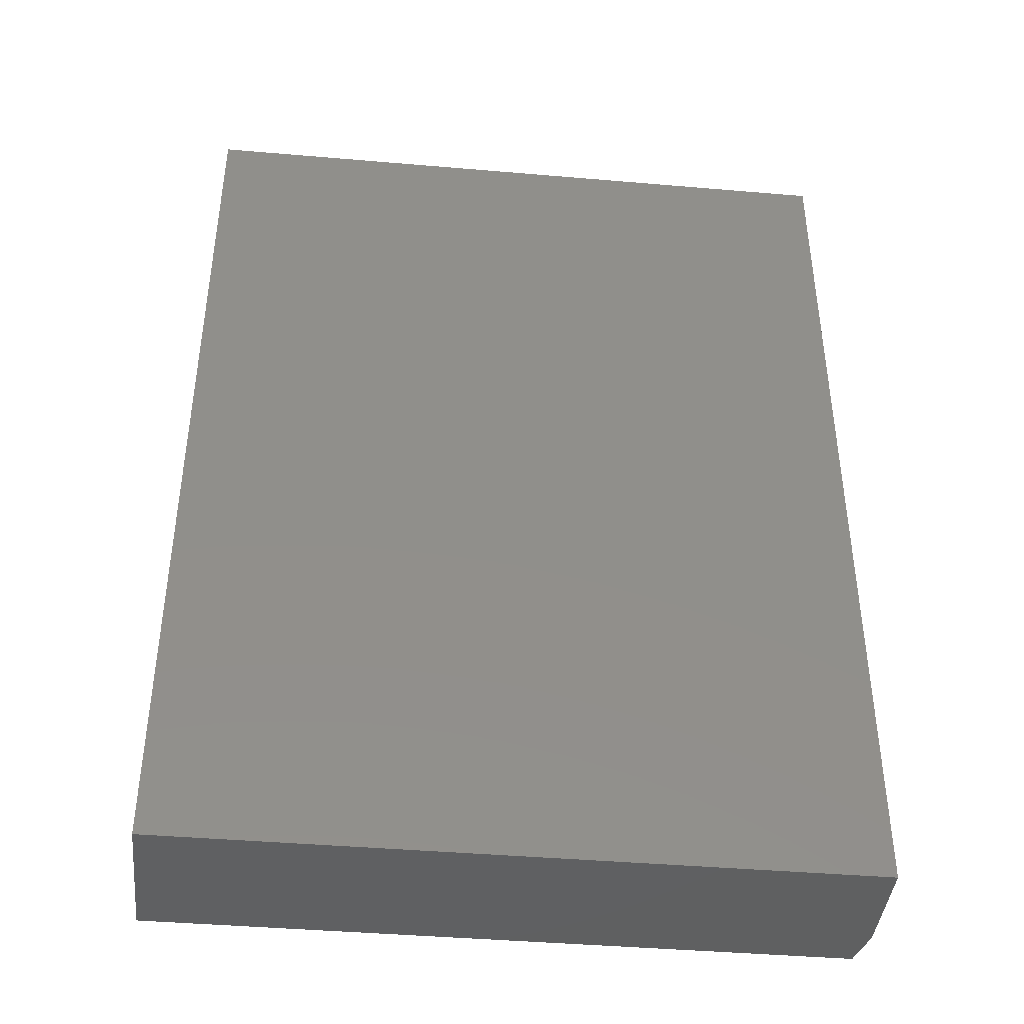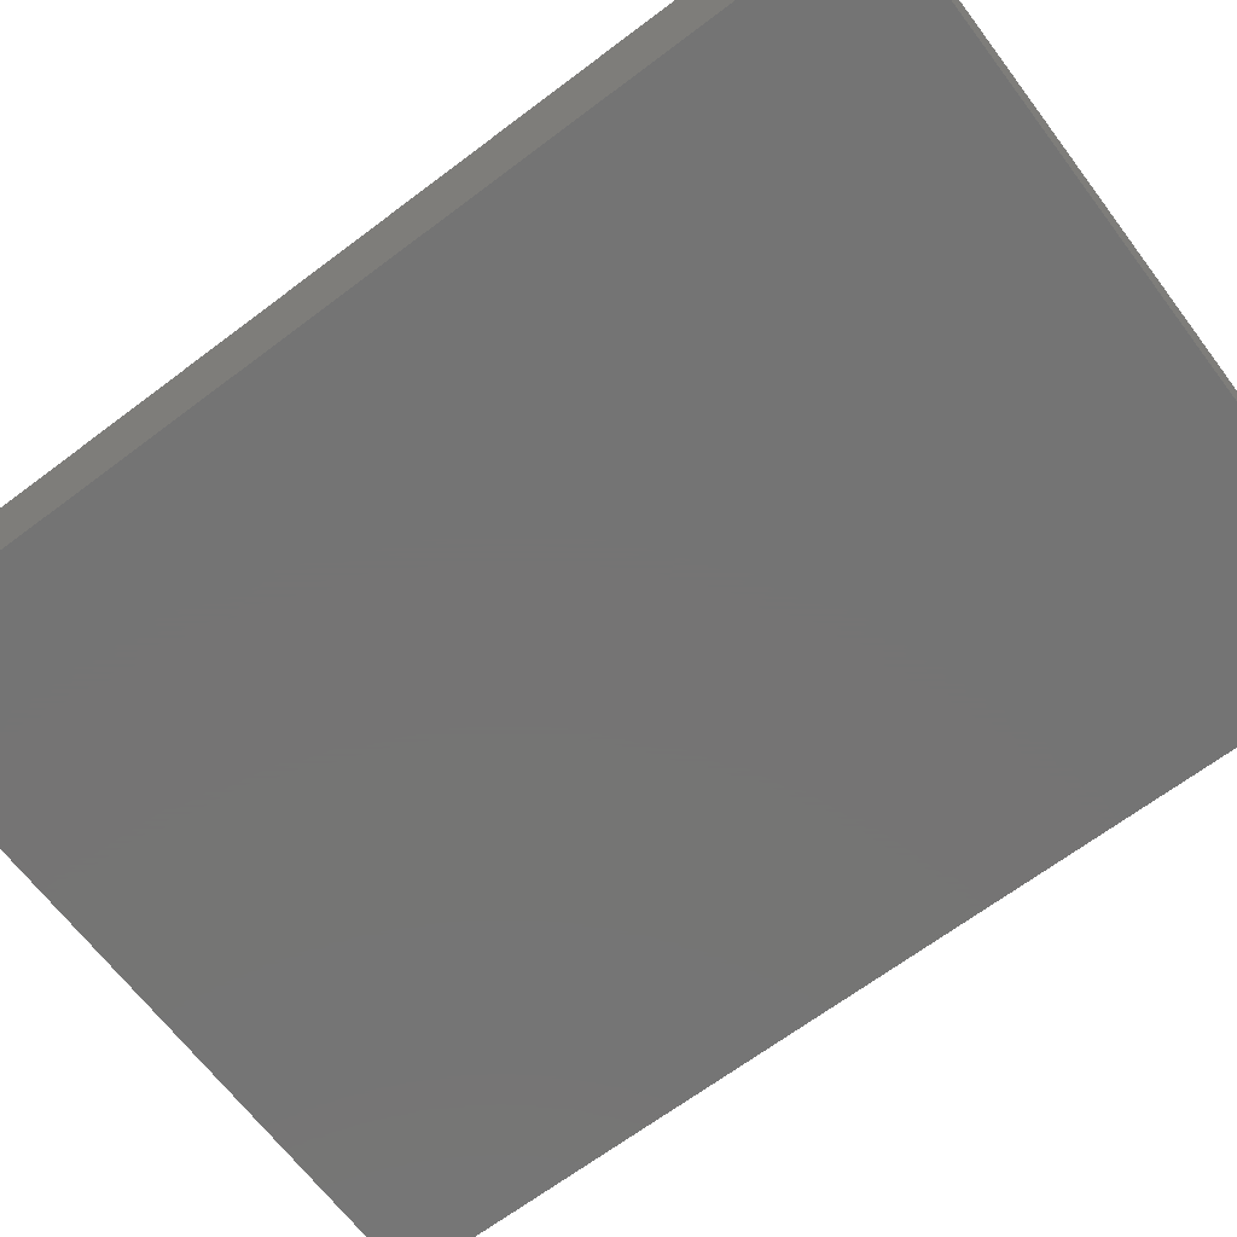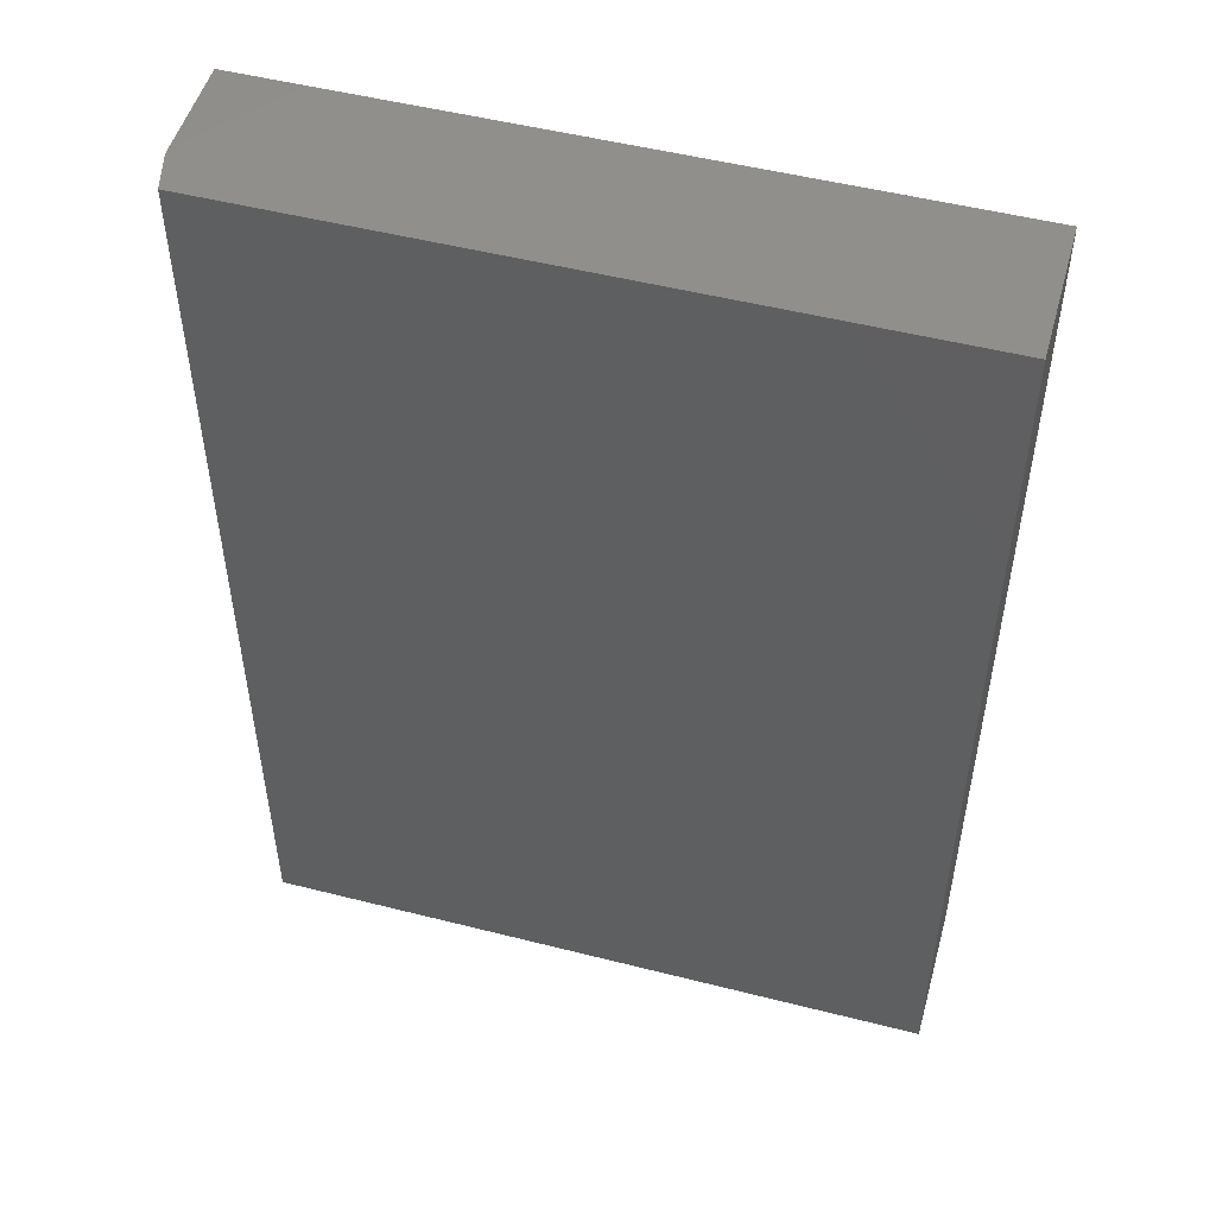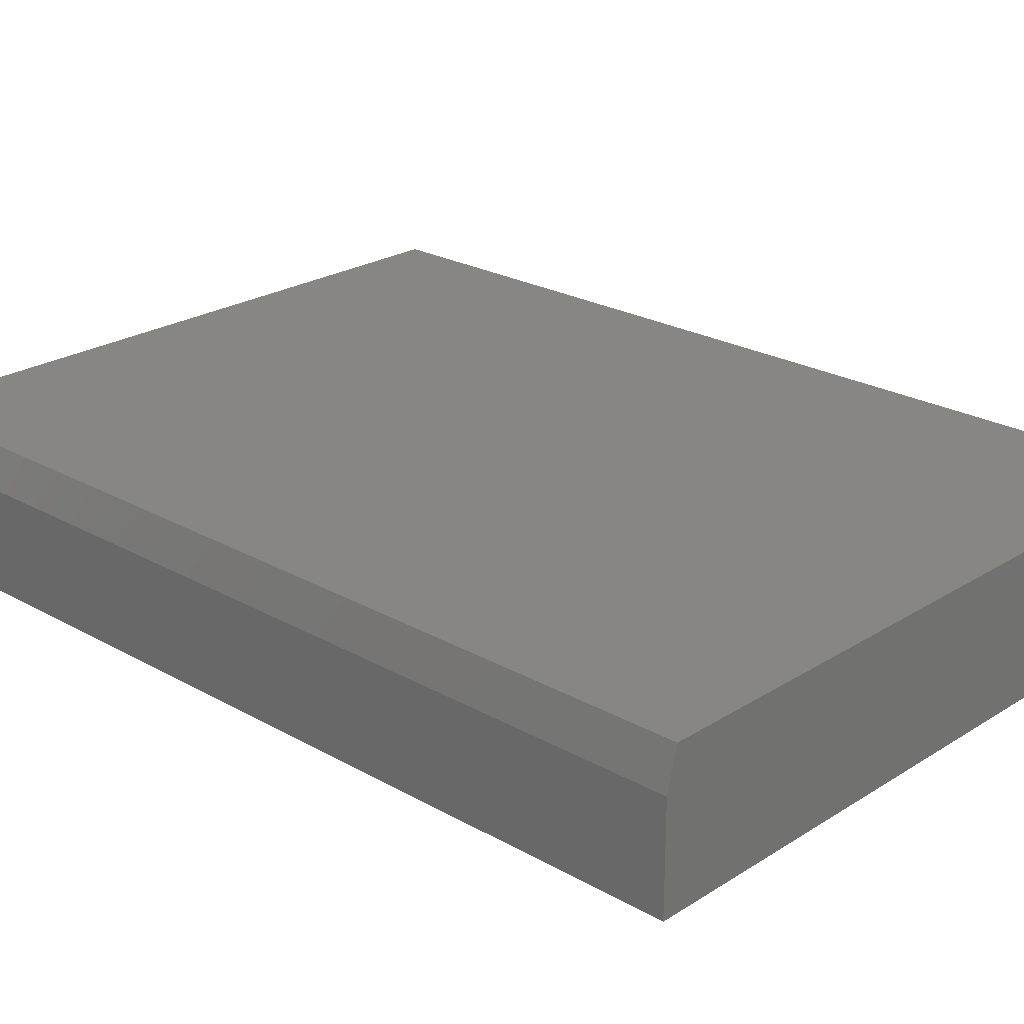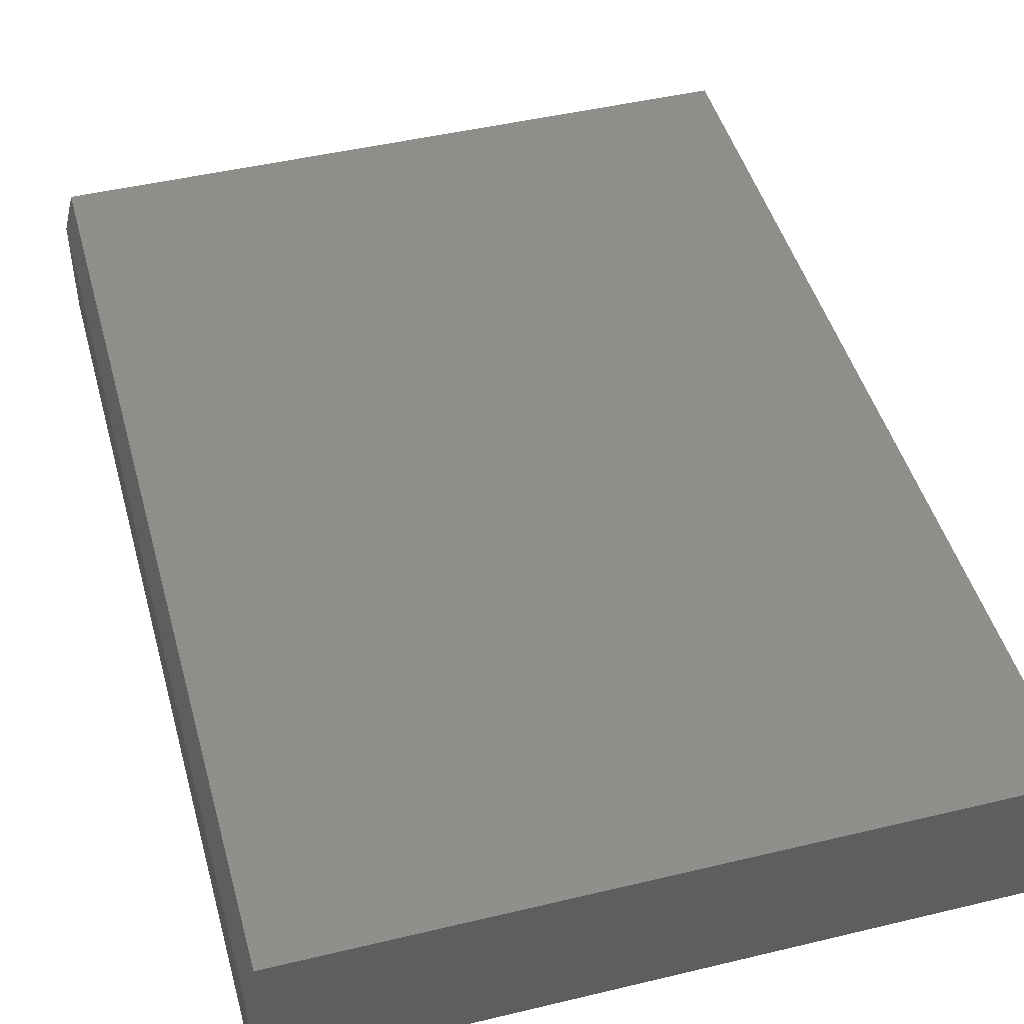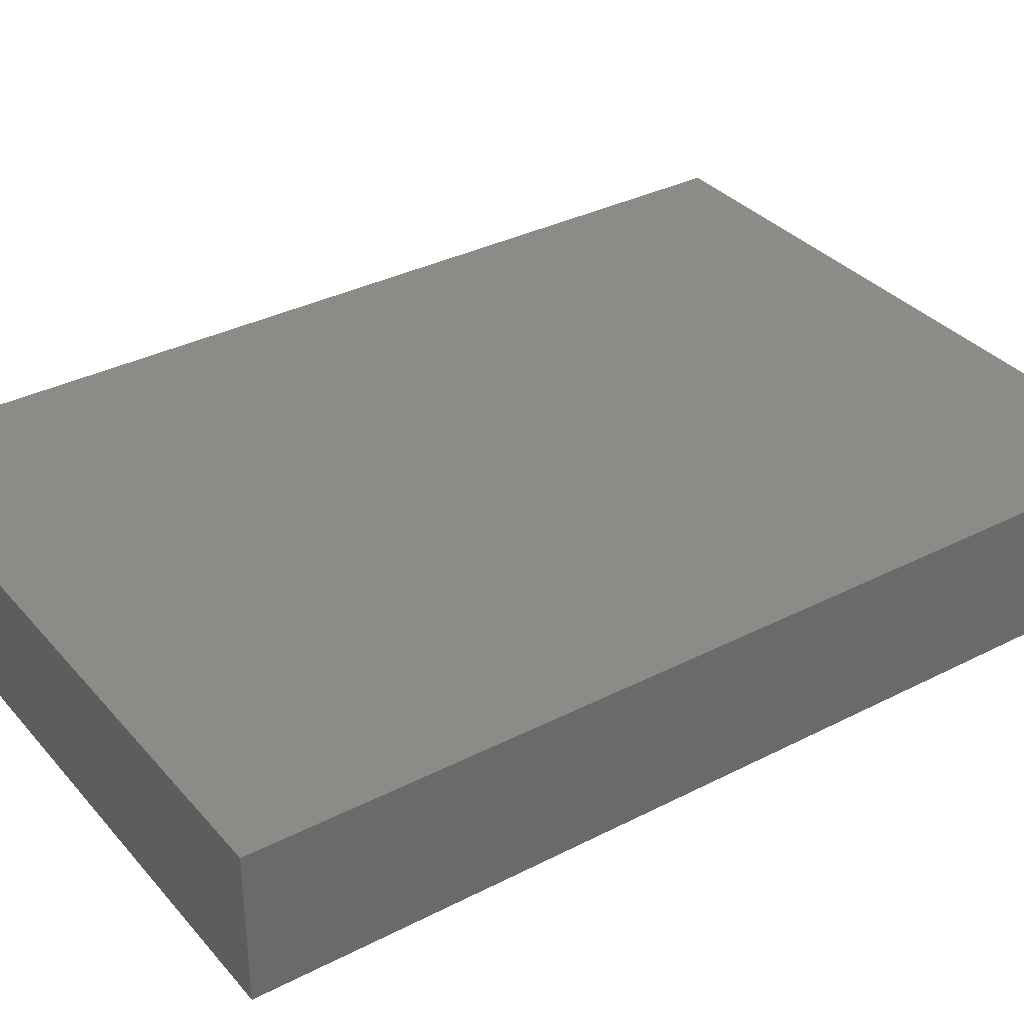
<metadata>
{"format":"stl","ext":"stl","renderer":"f3d","projection":"perspective","resolution":1024,"background":"white","views":[{"elev":-42.0,"azim":-5.9,"up":"+Z"},{"elev":-66.8,"azim":-52.9,"up":"+Y"},{"elev":50.8,"azim":-164.5,"up":"+Z"},{"elev":23.7,"azim":133.5,"up":"+Y"},{"elev":46.4,"azim":164.7,"up":"+Y"},{"elev":34.3,"azim":-124.6,"up":"+Y"}]}
</metadata>
<code>
# stl→obj: 10 verts, 16 faces
v -0.2656 -0.08594 0.75
v 0.2734 -0.08594 0.75
v -0.2656 0.02755 0.75
v 0.2734 -0.003701 0.75
v 0.2656 0.02755 0.75
v 0.2656 0.02755 0
v 0.2734 -0.003701 0
v -0.2656 0.02755 0
v 0.2734 -0.08594 0
v -0.2656 -0.08594 0
f 1 2 3
f 3 2 4
f 3 4 5
f 6 7 8
f 8 7 9
f 8 9 10
f 6 8 5
f 5 8 3
f 9 7 2
f 2 7 4
f 4 7 5
f 5 7 6
f 8 10 3
f 3 10 1
f 10 9 1
f 1 9 2

</code>
